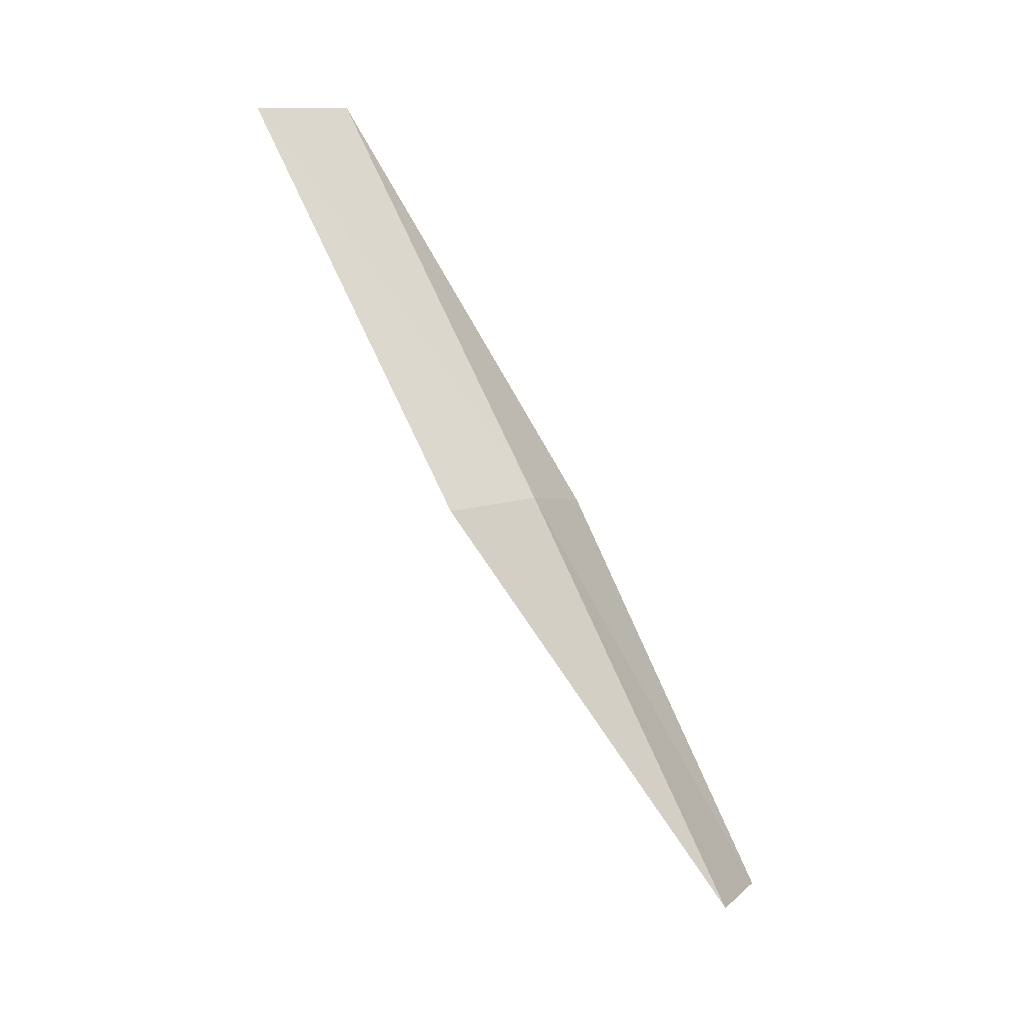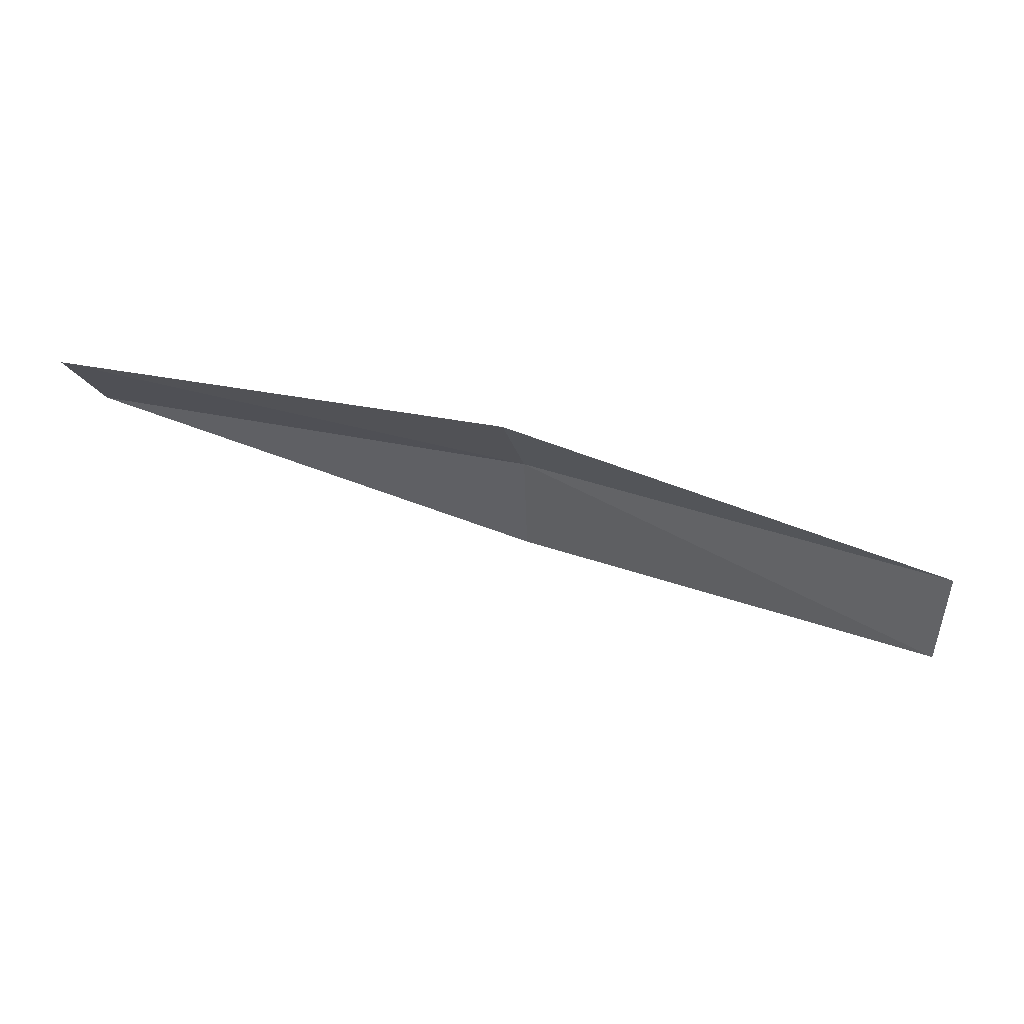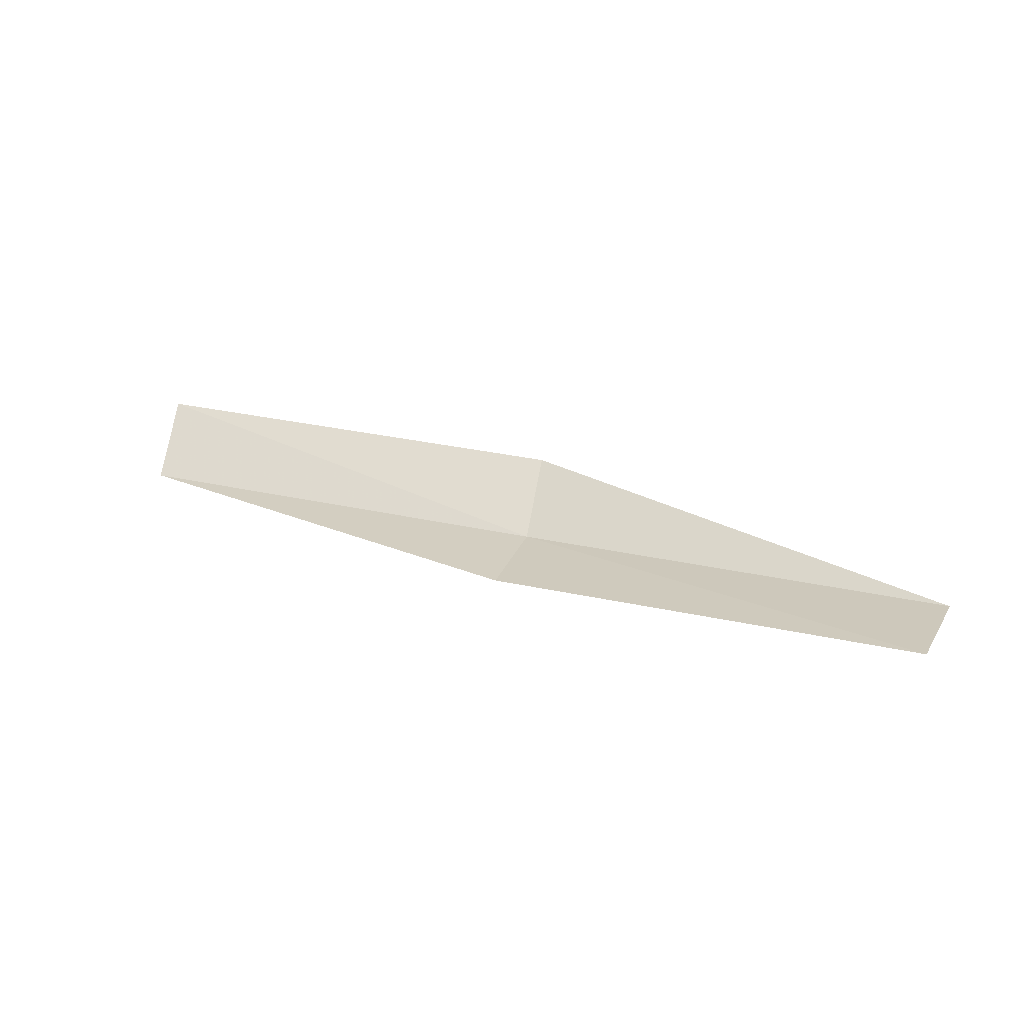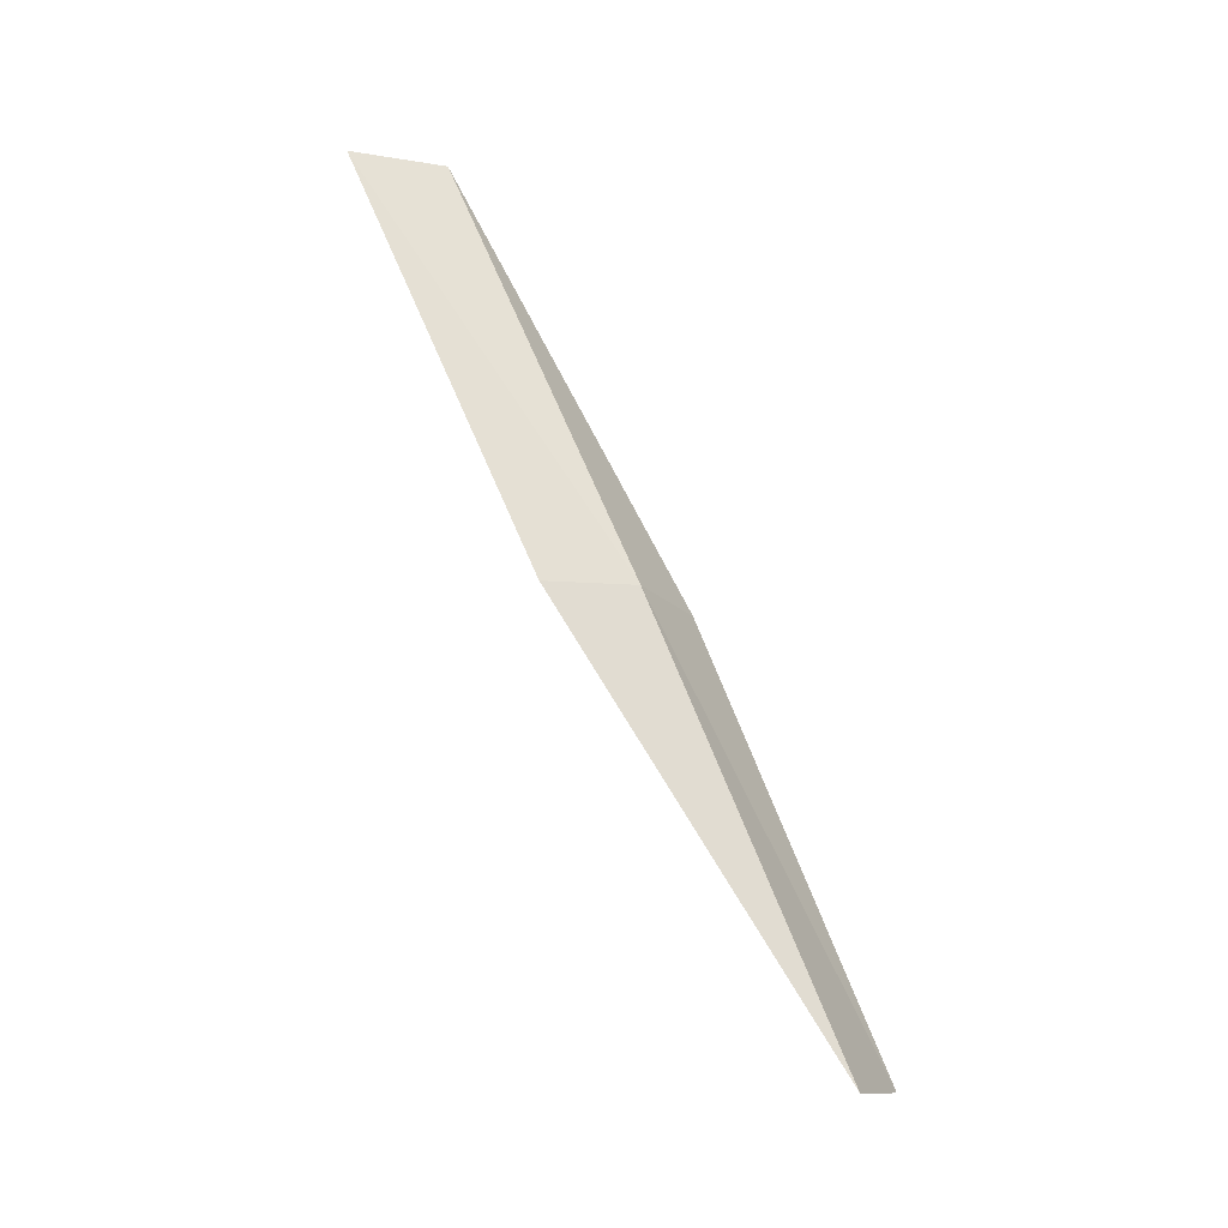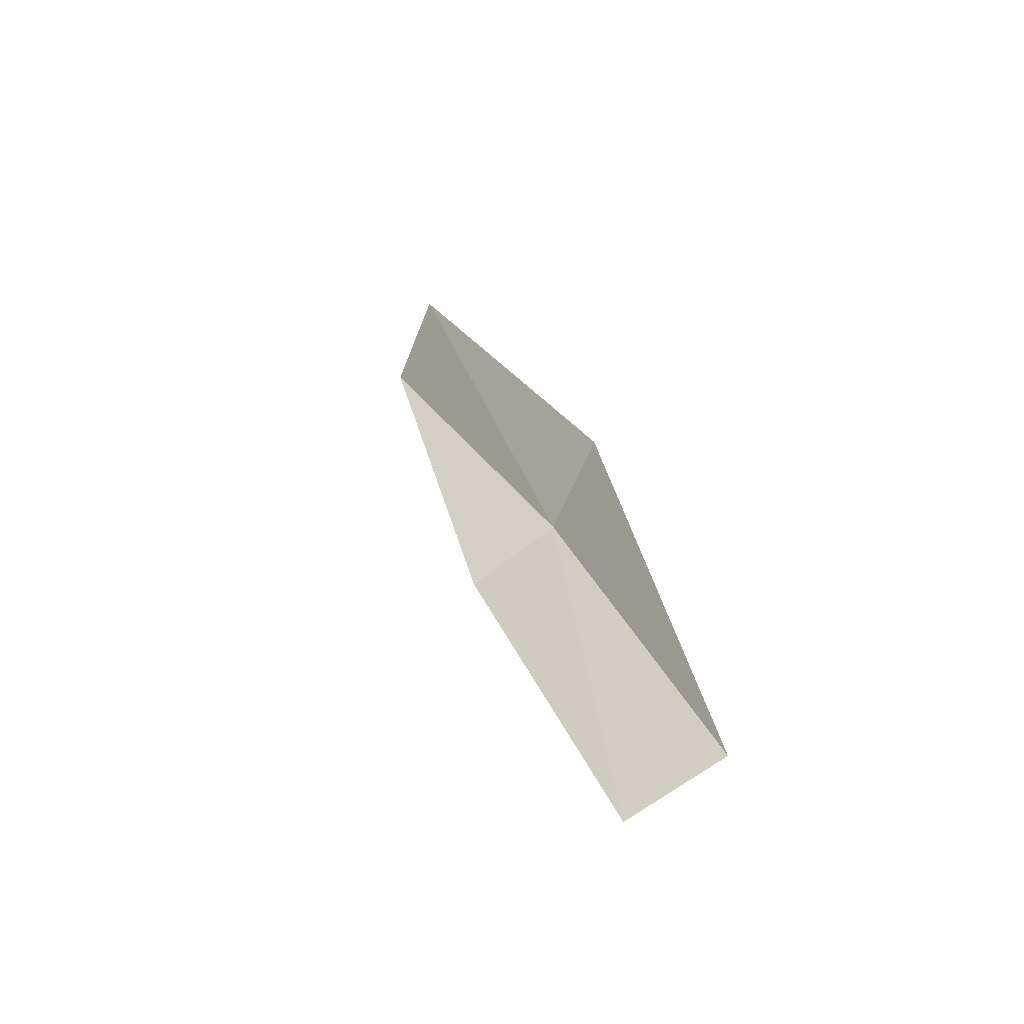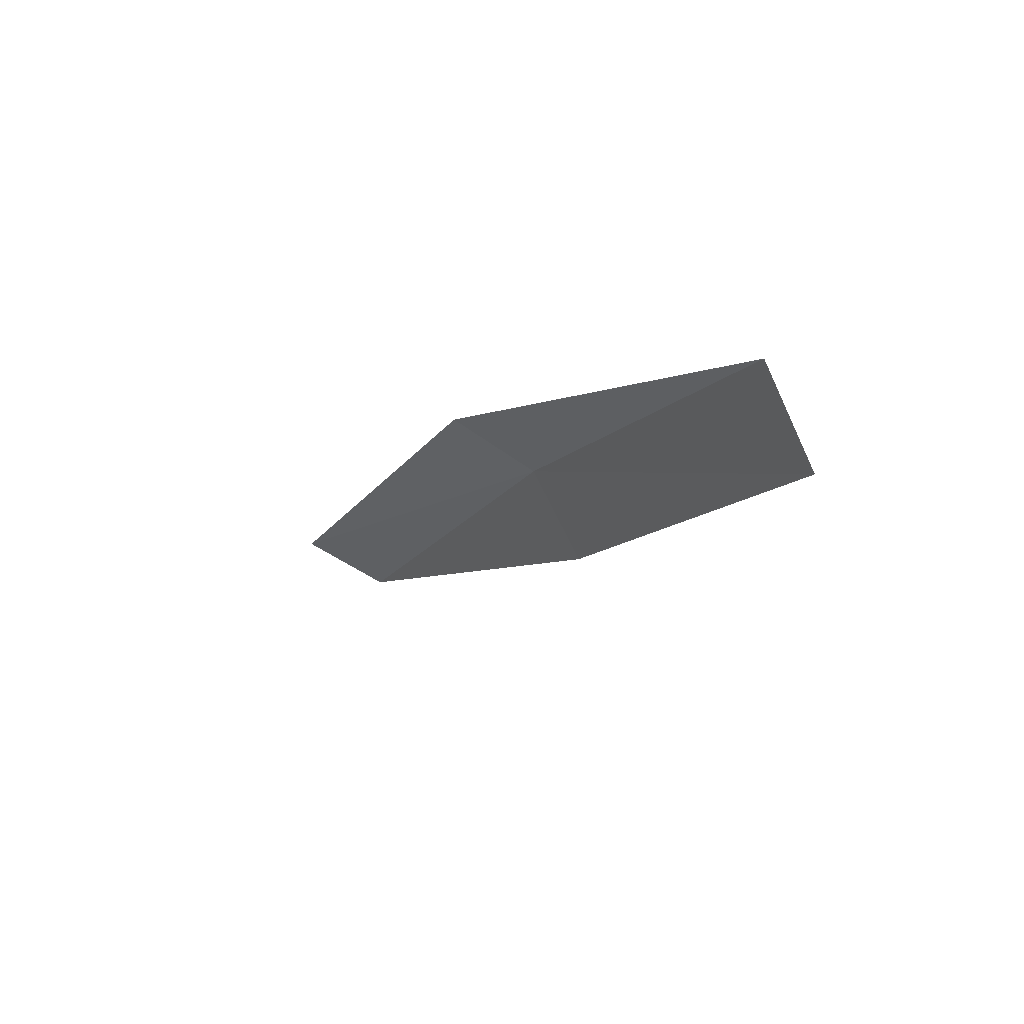
<metadata>
{"format":"obj","ext":"obj","renderer":"f3d","projection":"perspective","resolution":1024,"background":"white","views":[{"elev":72.3,"azim":75.1,"up":"+Y"},{"elev":7.6,"azim":19.1,"up":"+Y"},{"elev":-5.6,"azim":12.2,"up":"+Z"},{"elev":58.0,"azim":77.9,"up":"+Y"},{"elev":14.7,"azim":57.5,"up":"+Z"},{"elev":-27.4,"azim":76.0,"up":"+Y"}]}
</metadata>
<code>
v 4.001 25.27 7.659
v 6.47 24.63 7.184
v 6.337 24.11 6.915
v 3.921 24.76 7.364
v 4.042 25.53 8.158
v 1.465 25.64 8.139
v 1.478 25.88 8.652
f 1 3 2
f 1 4 3
f 1 2 5
f 1 6 4
f 1 5 7
f 1 7 6

</code>
